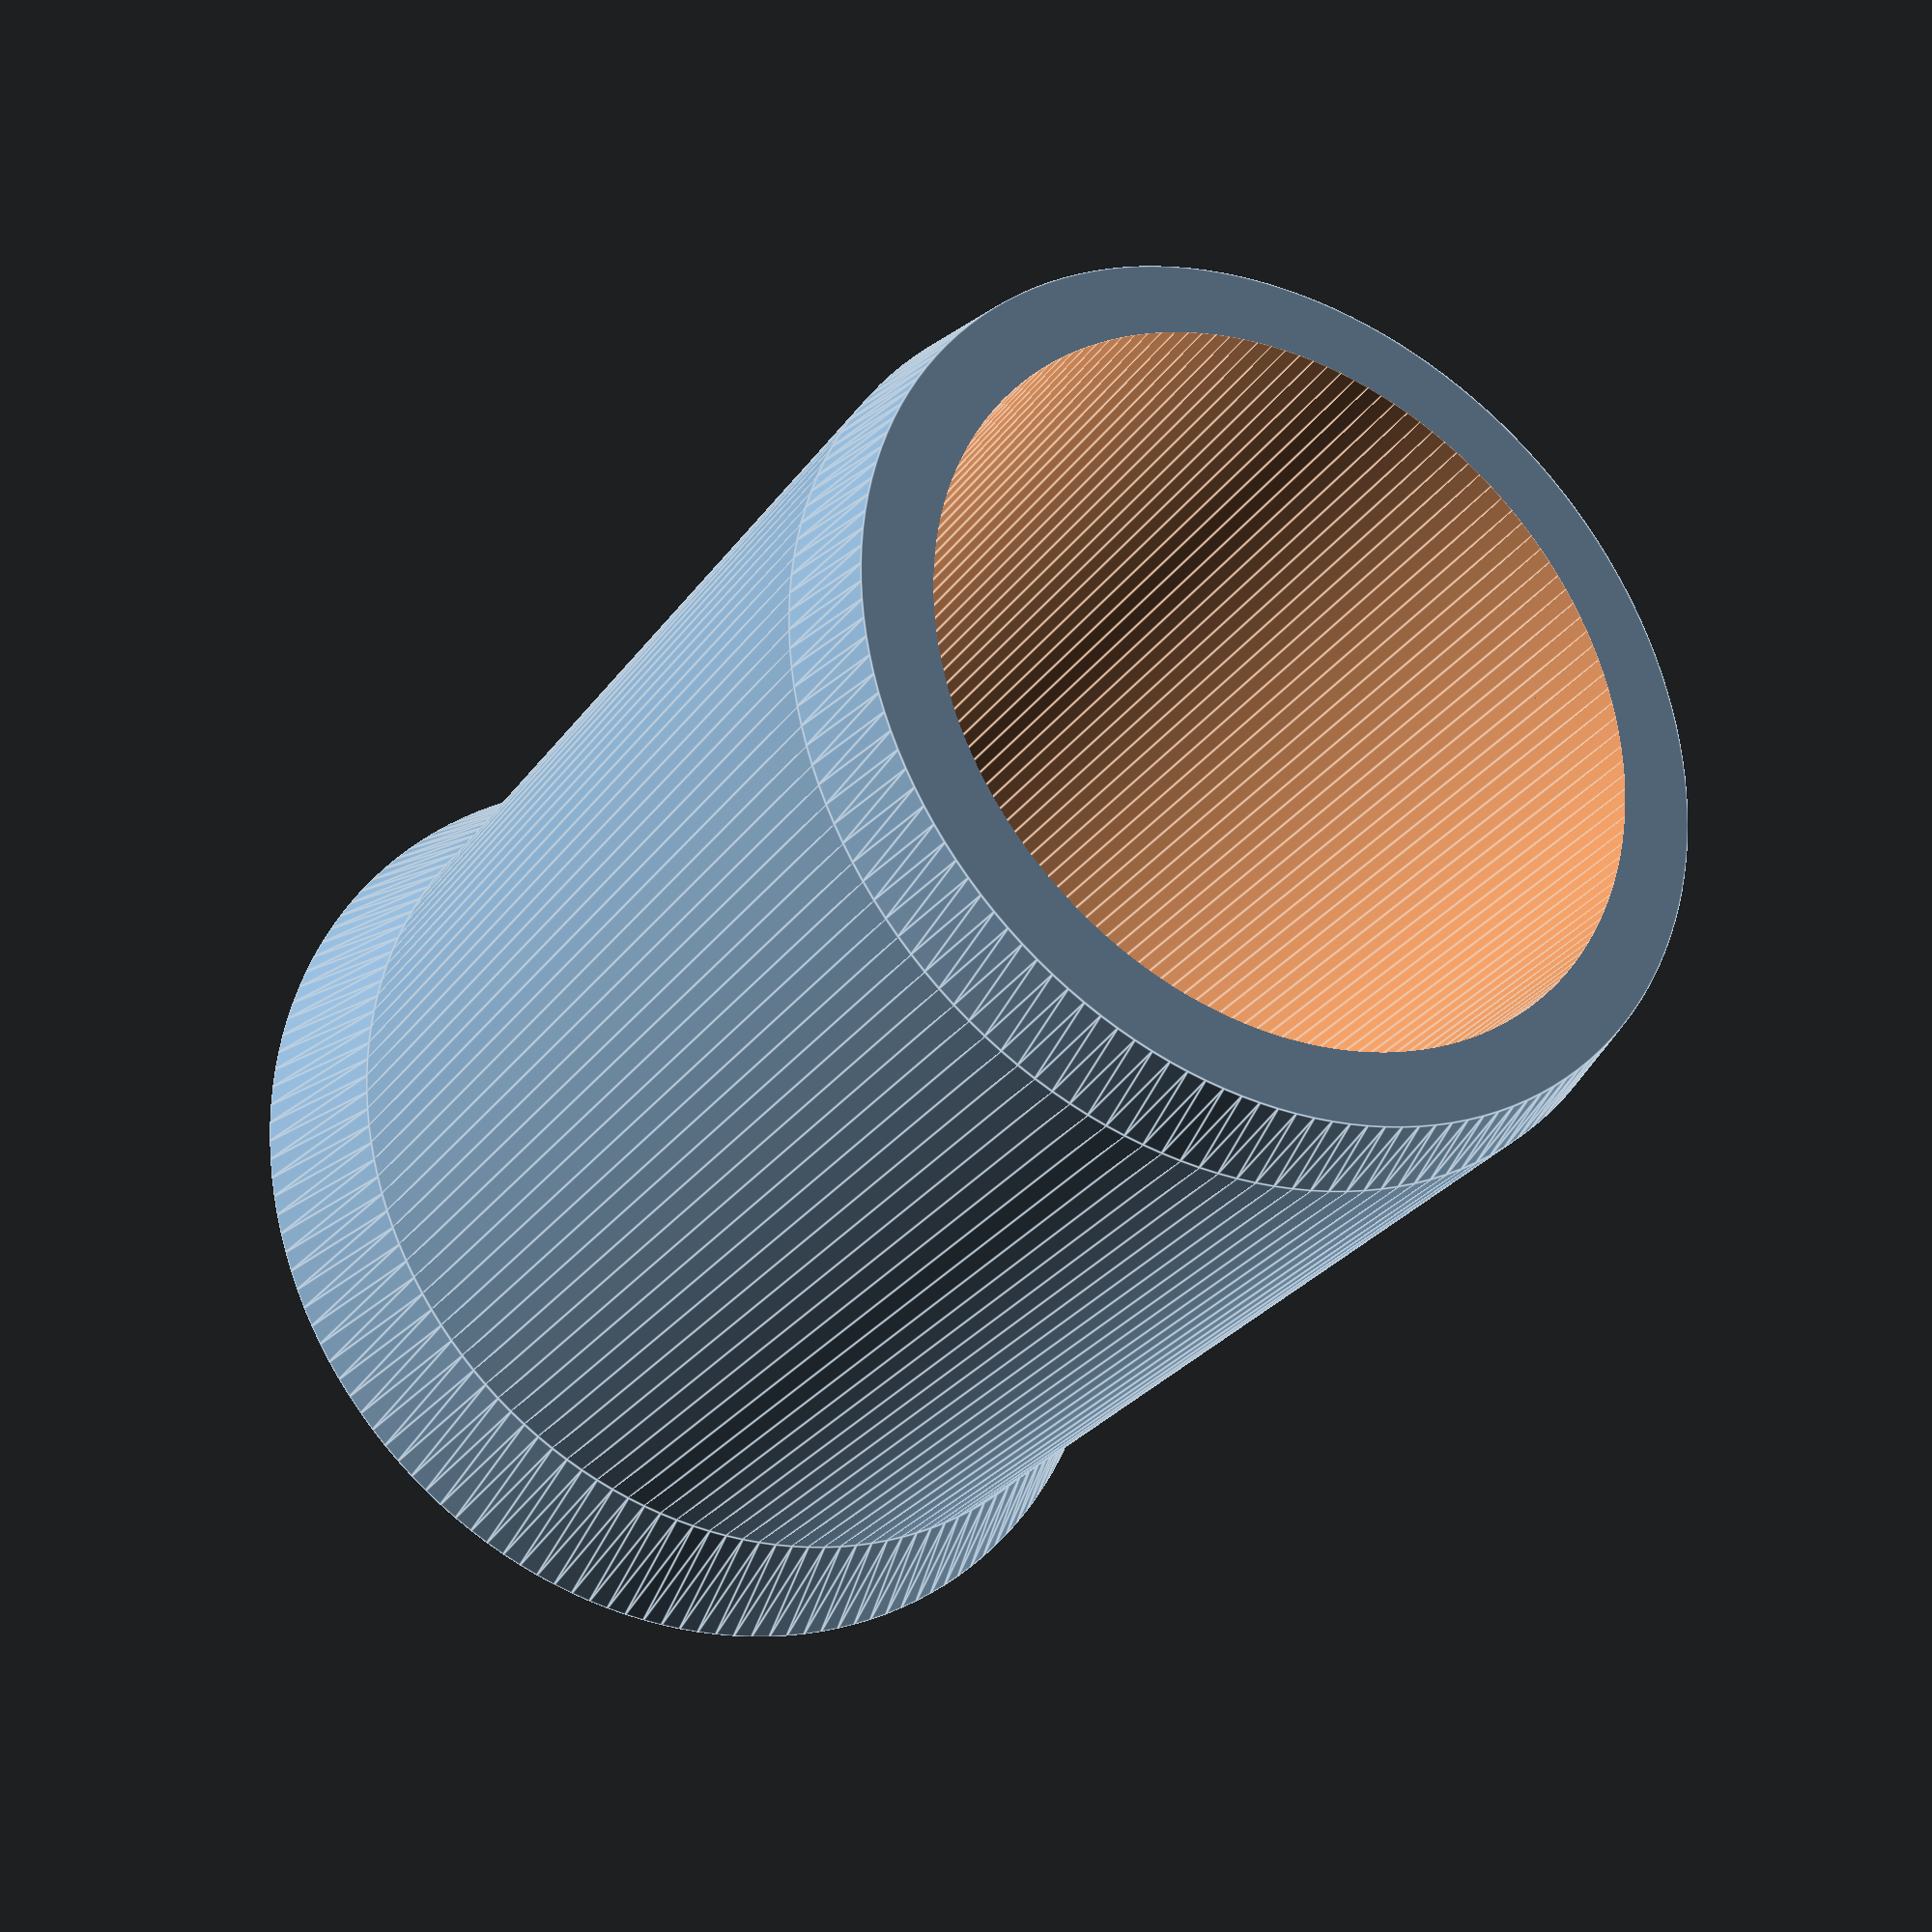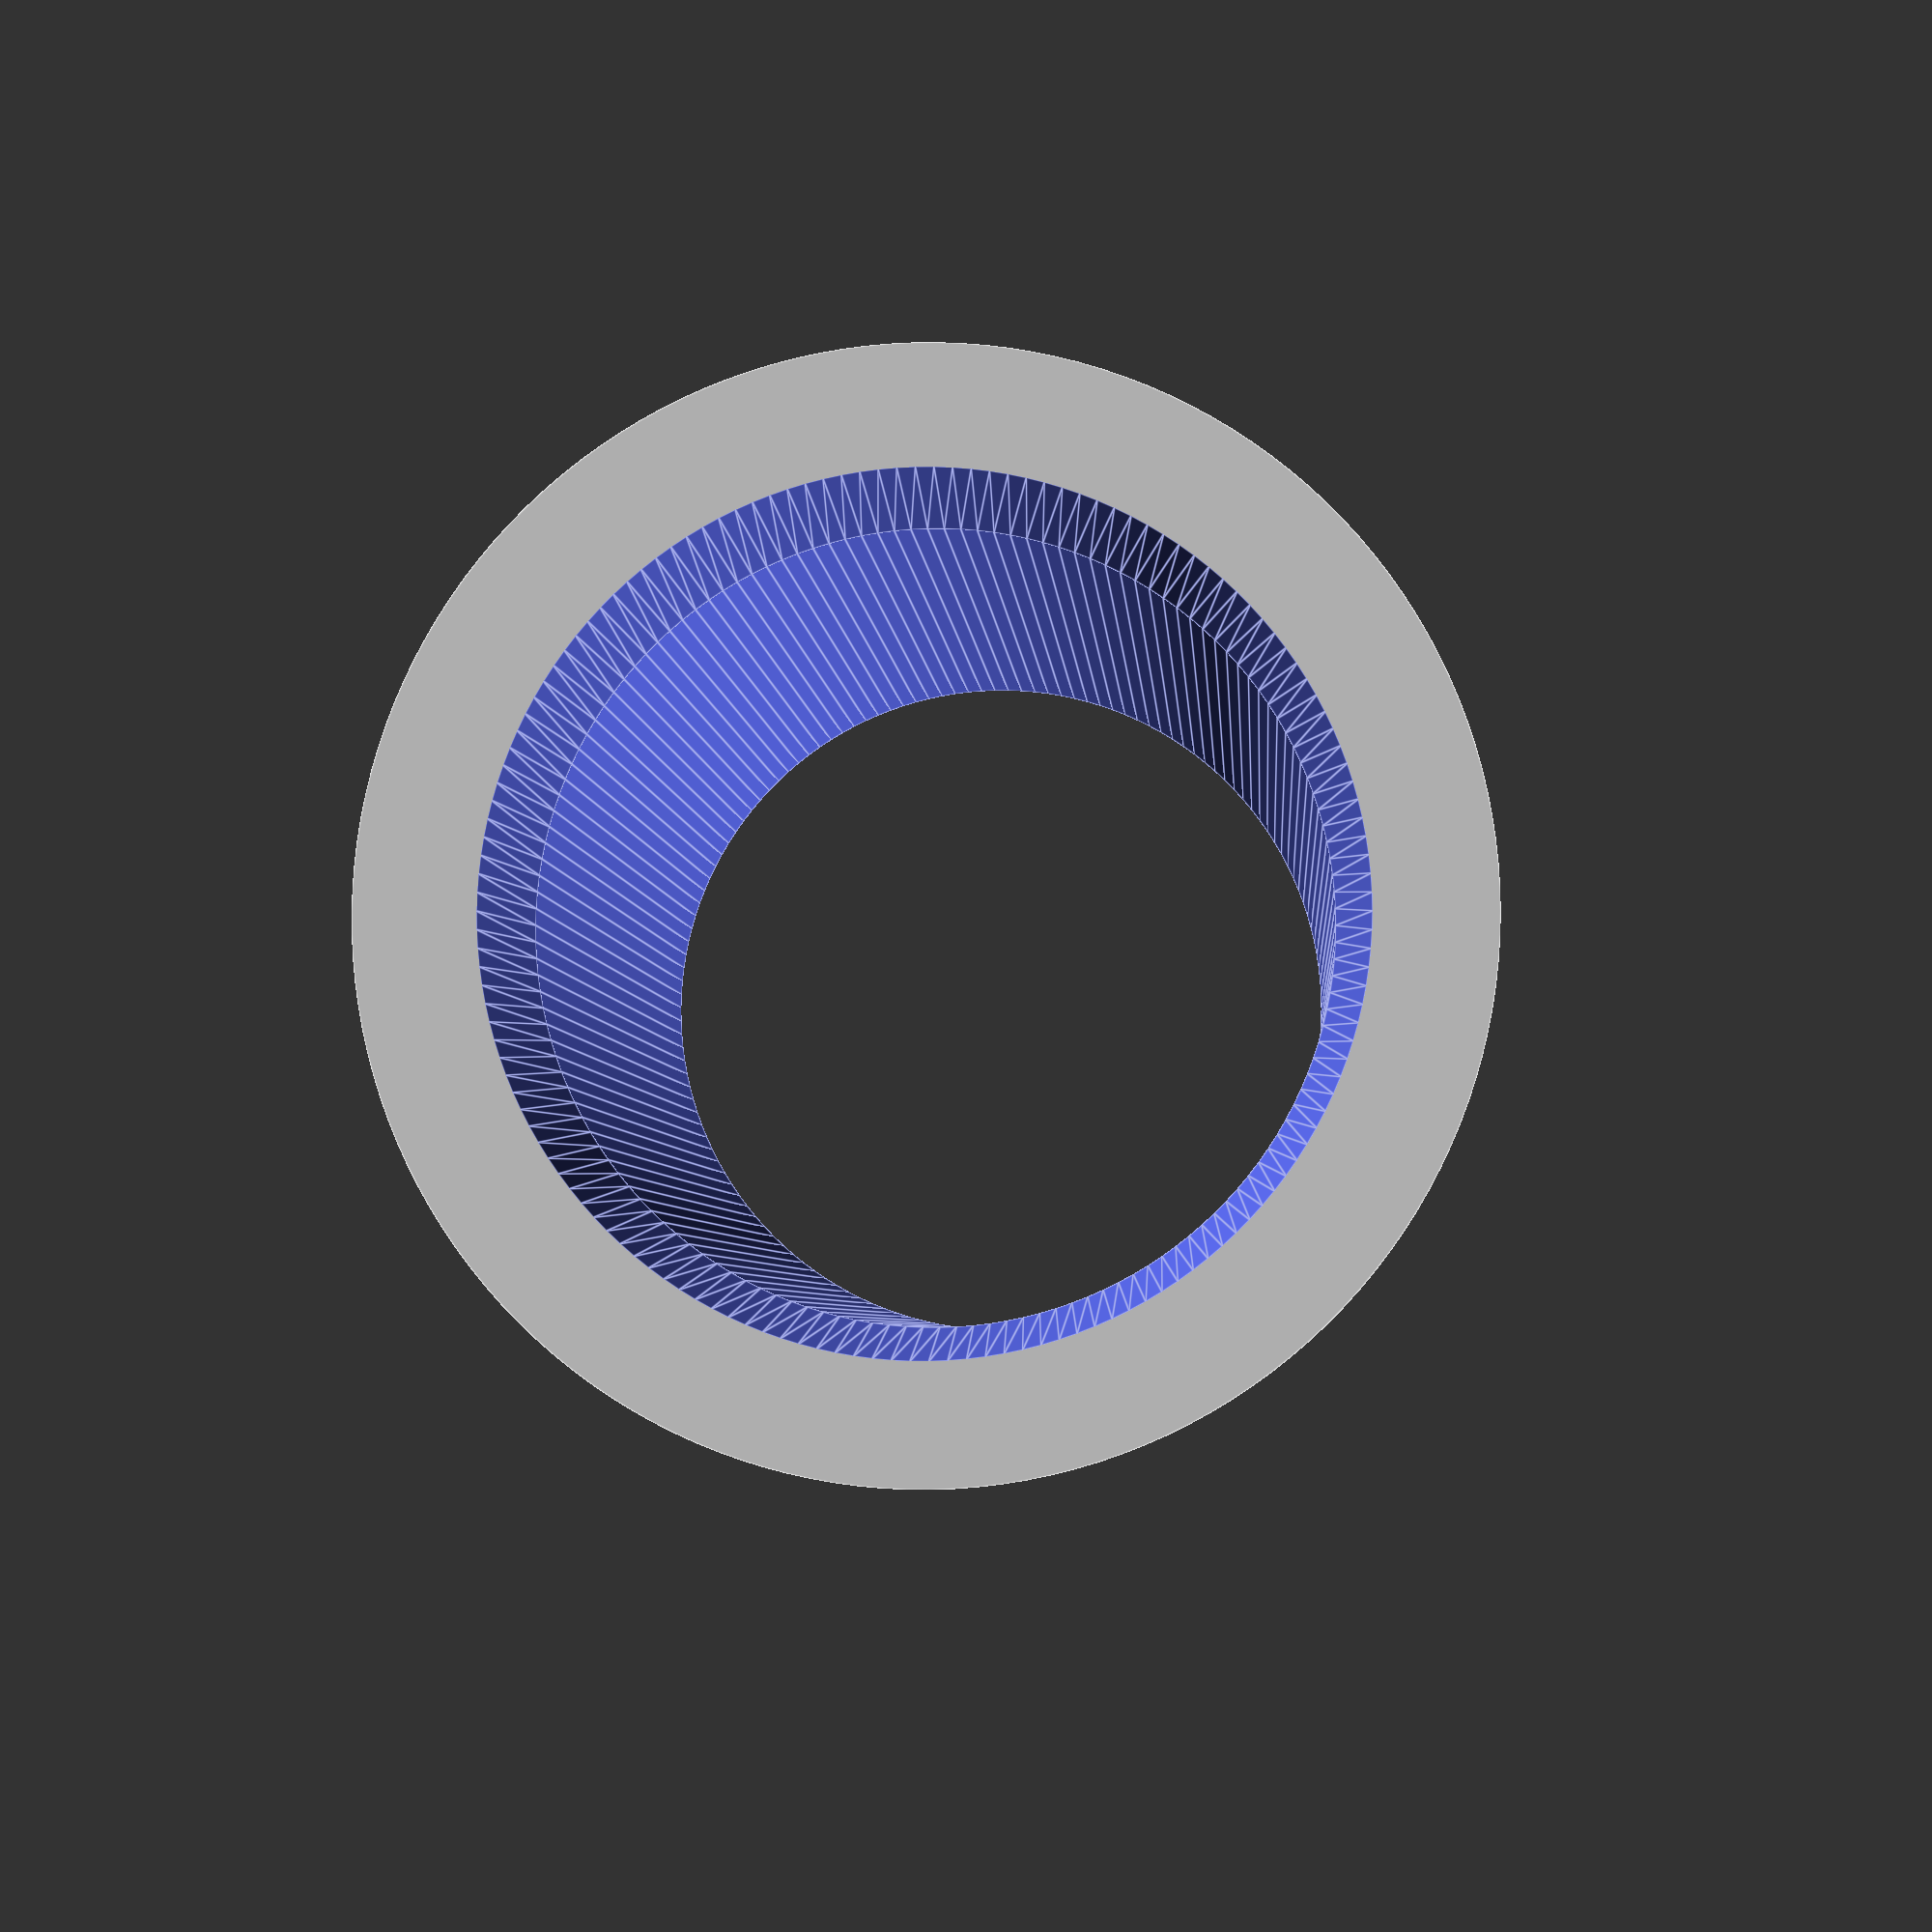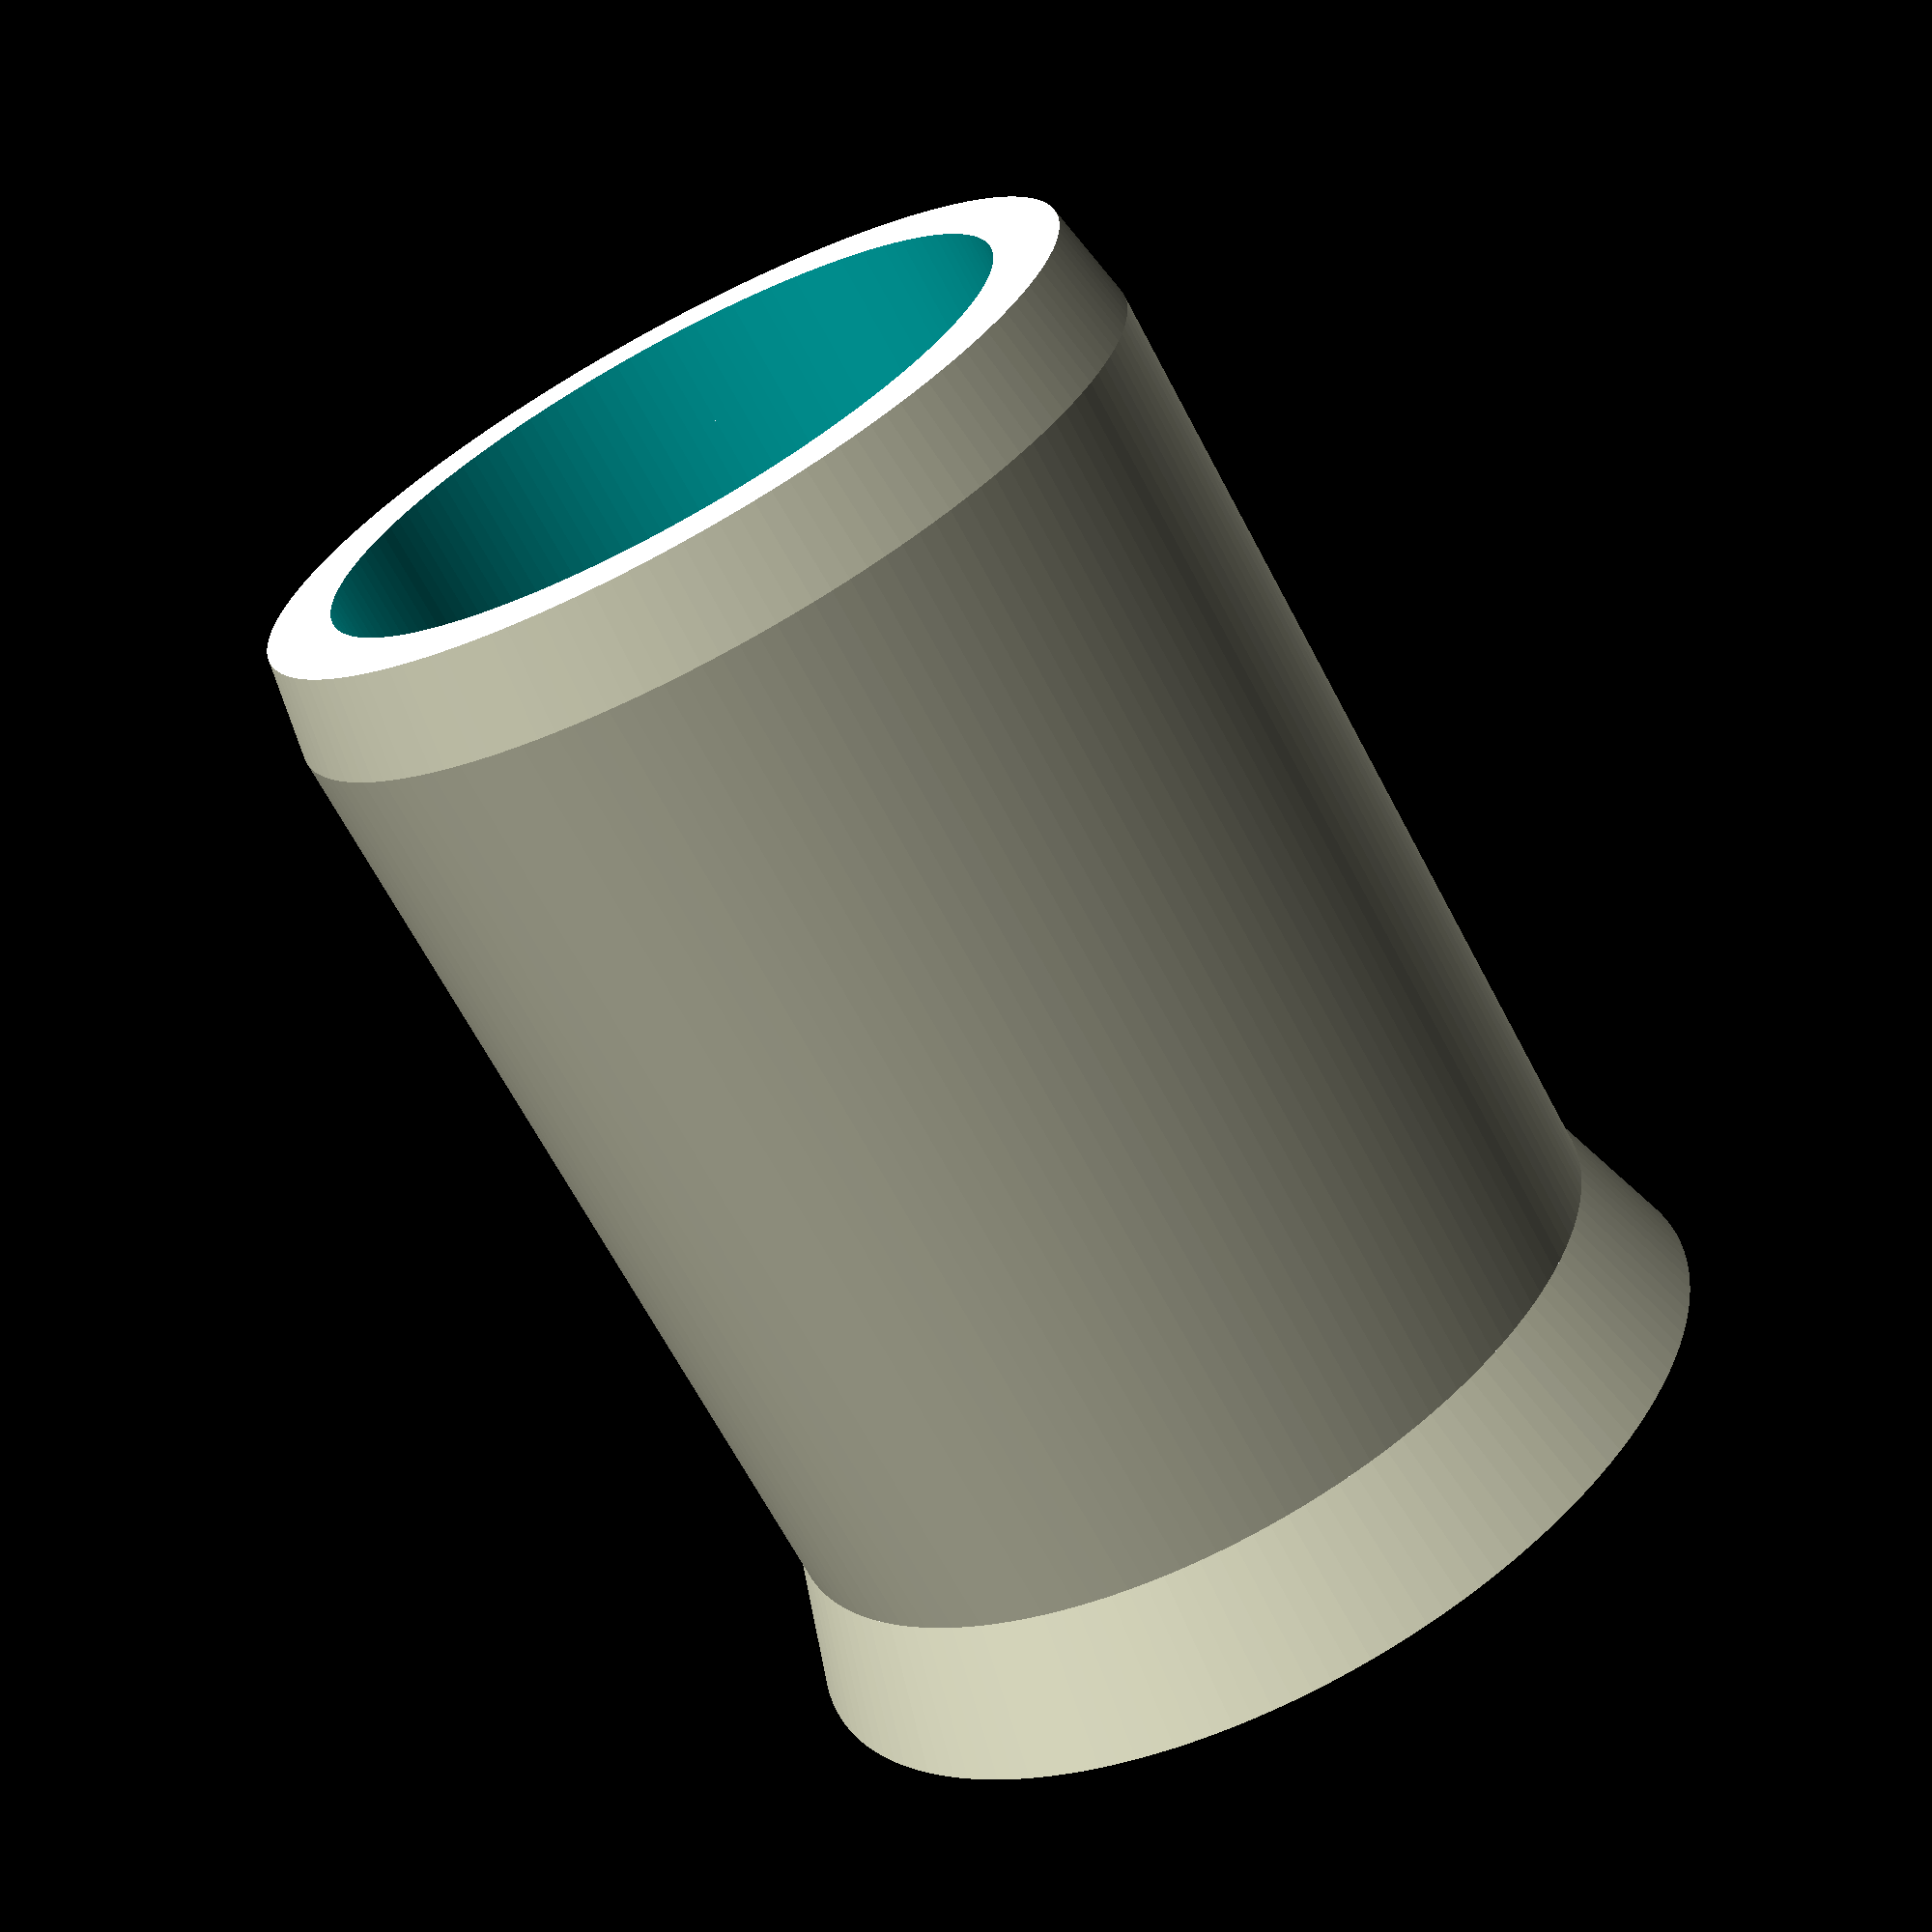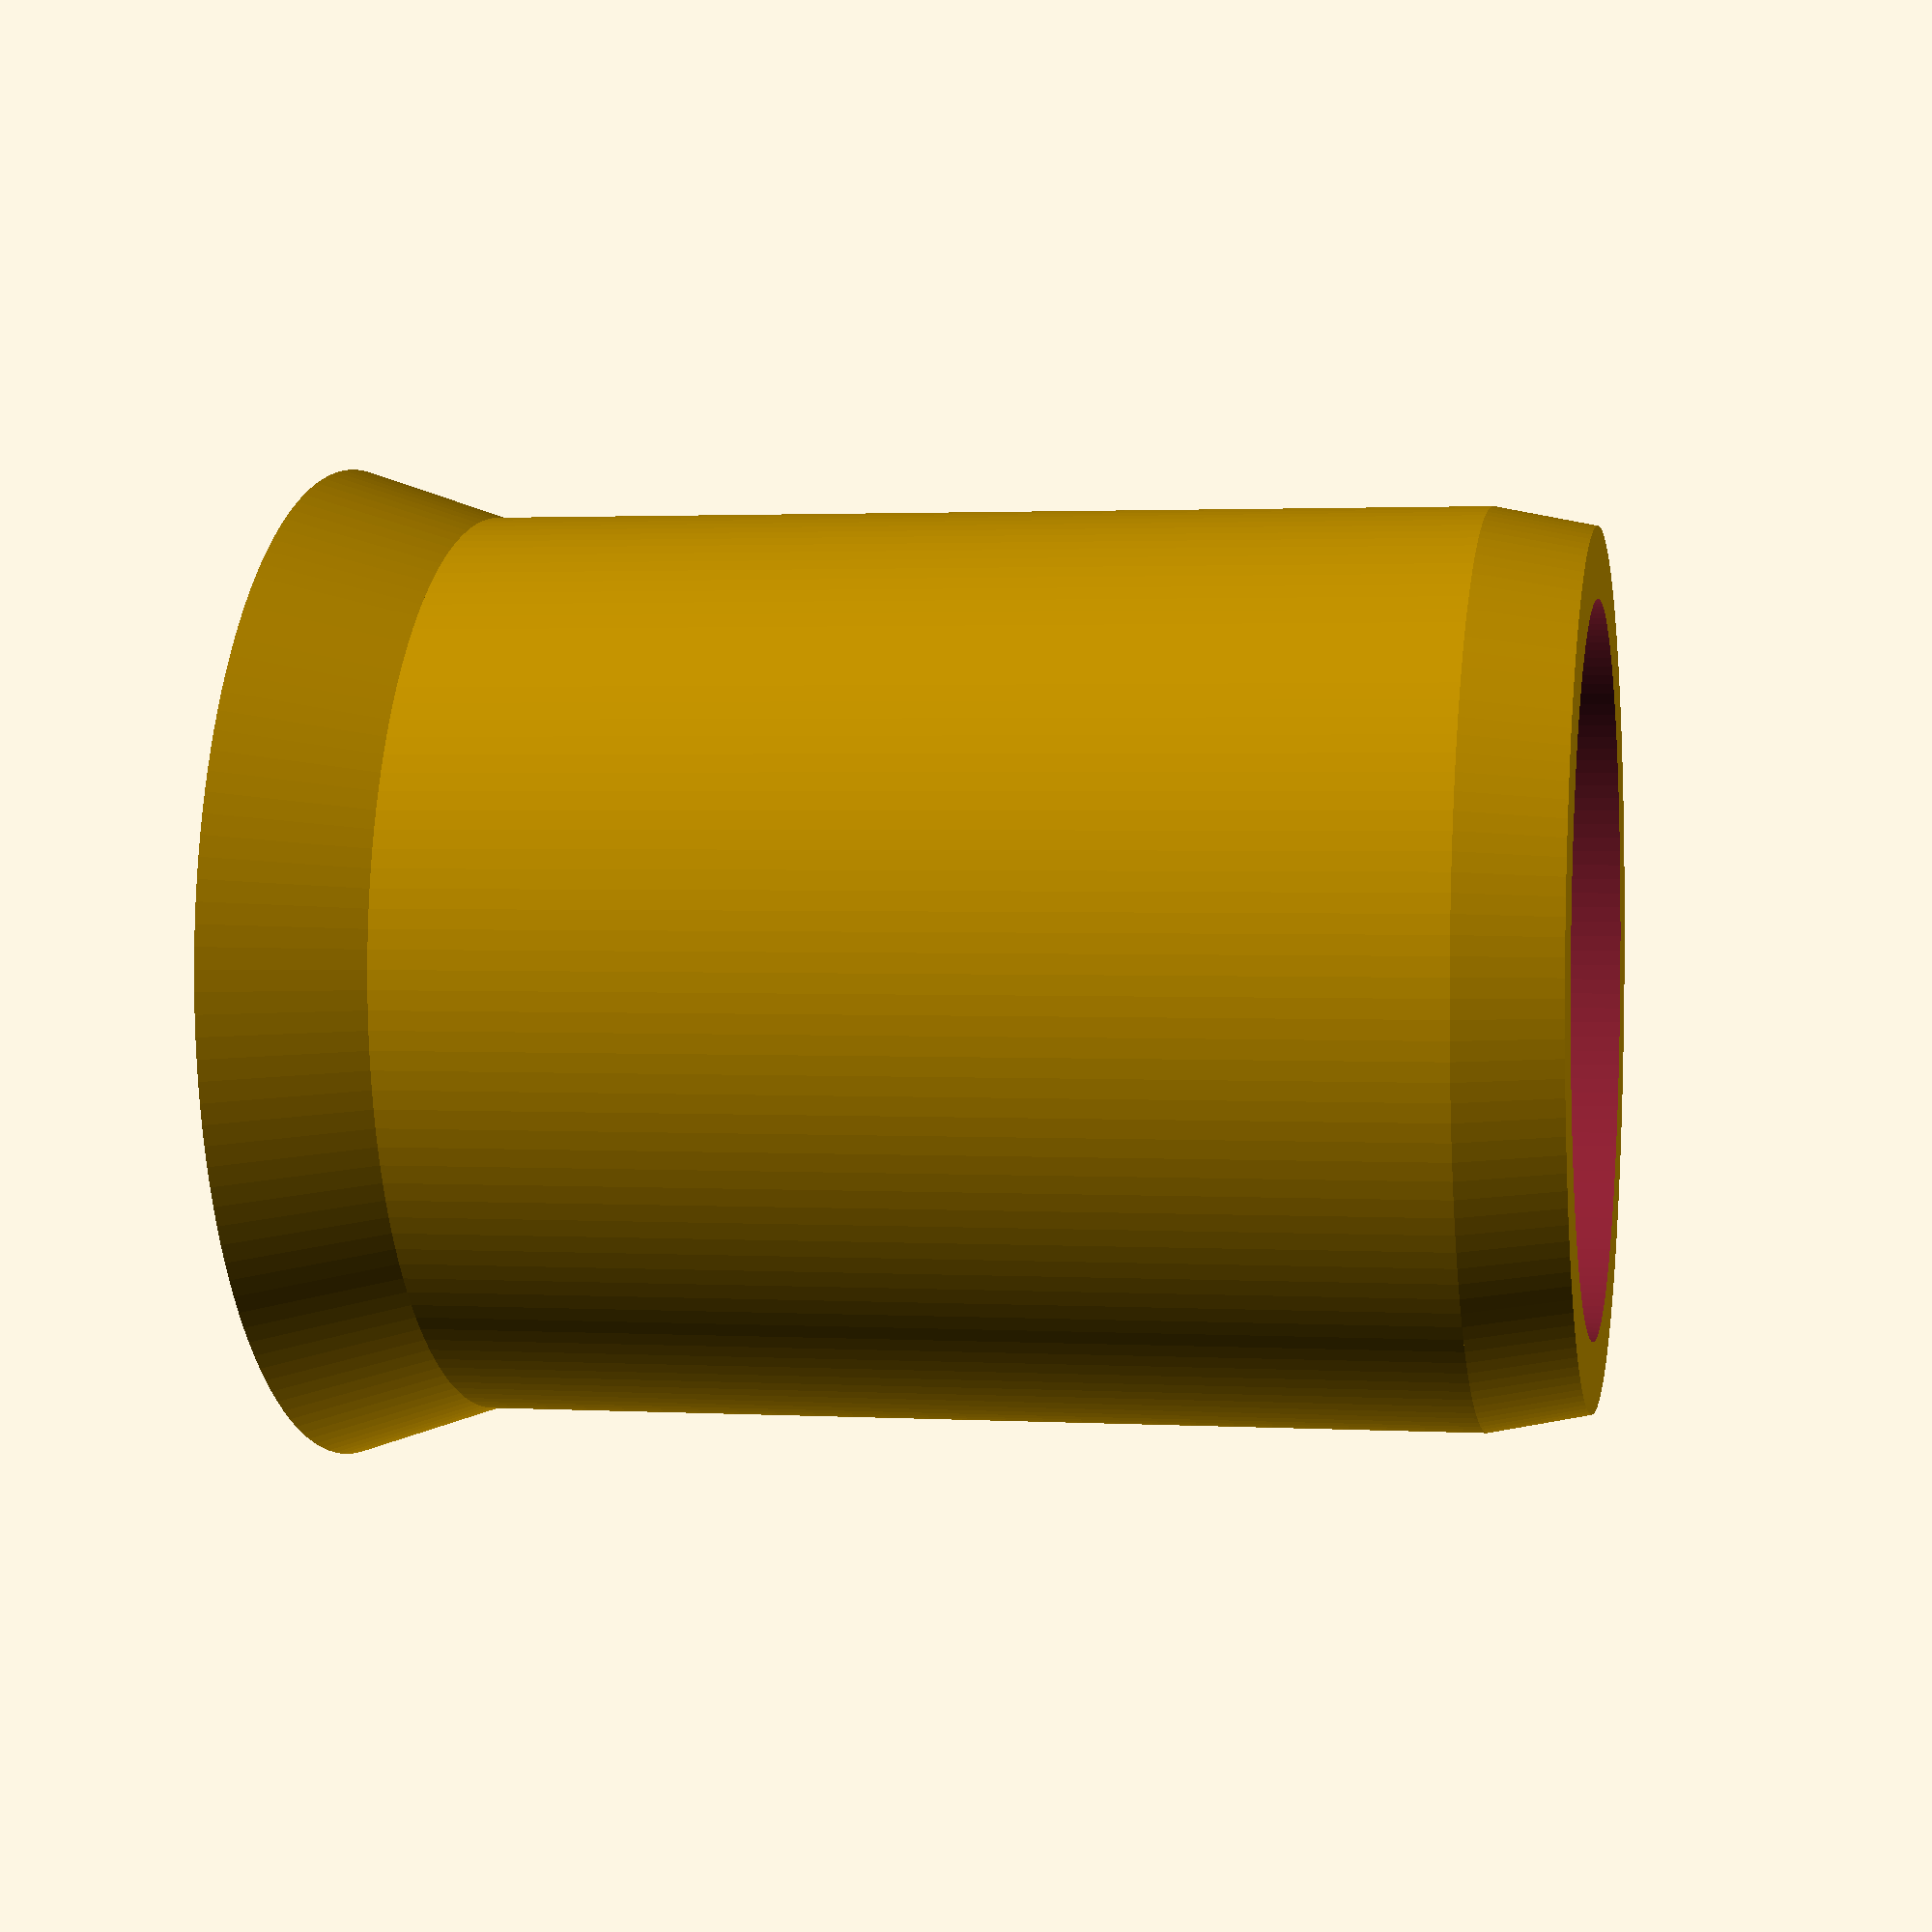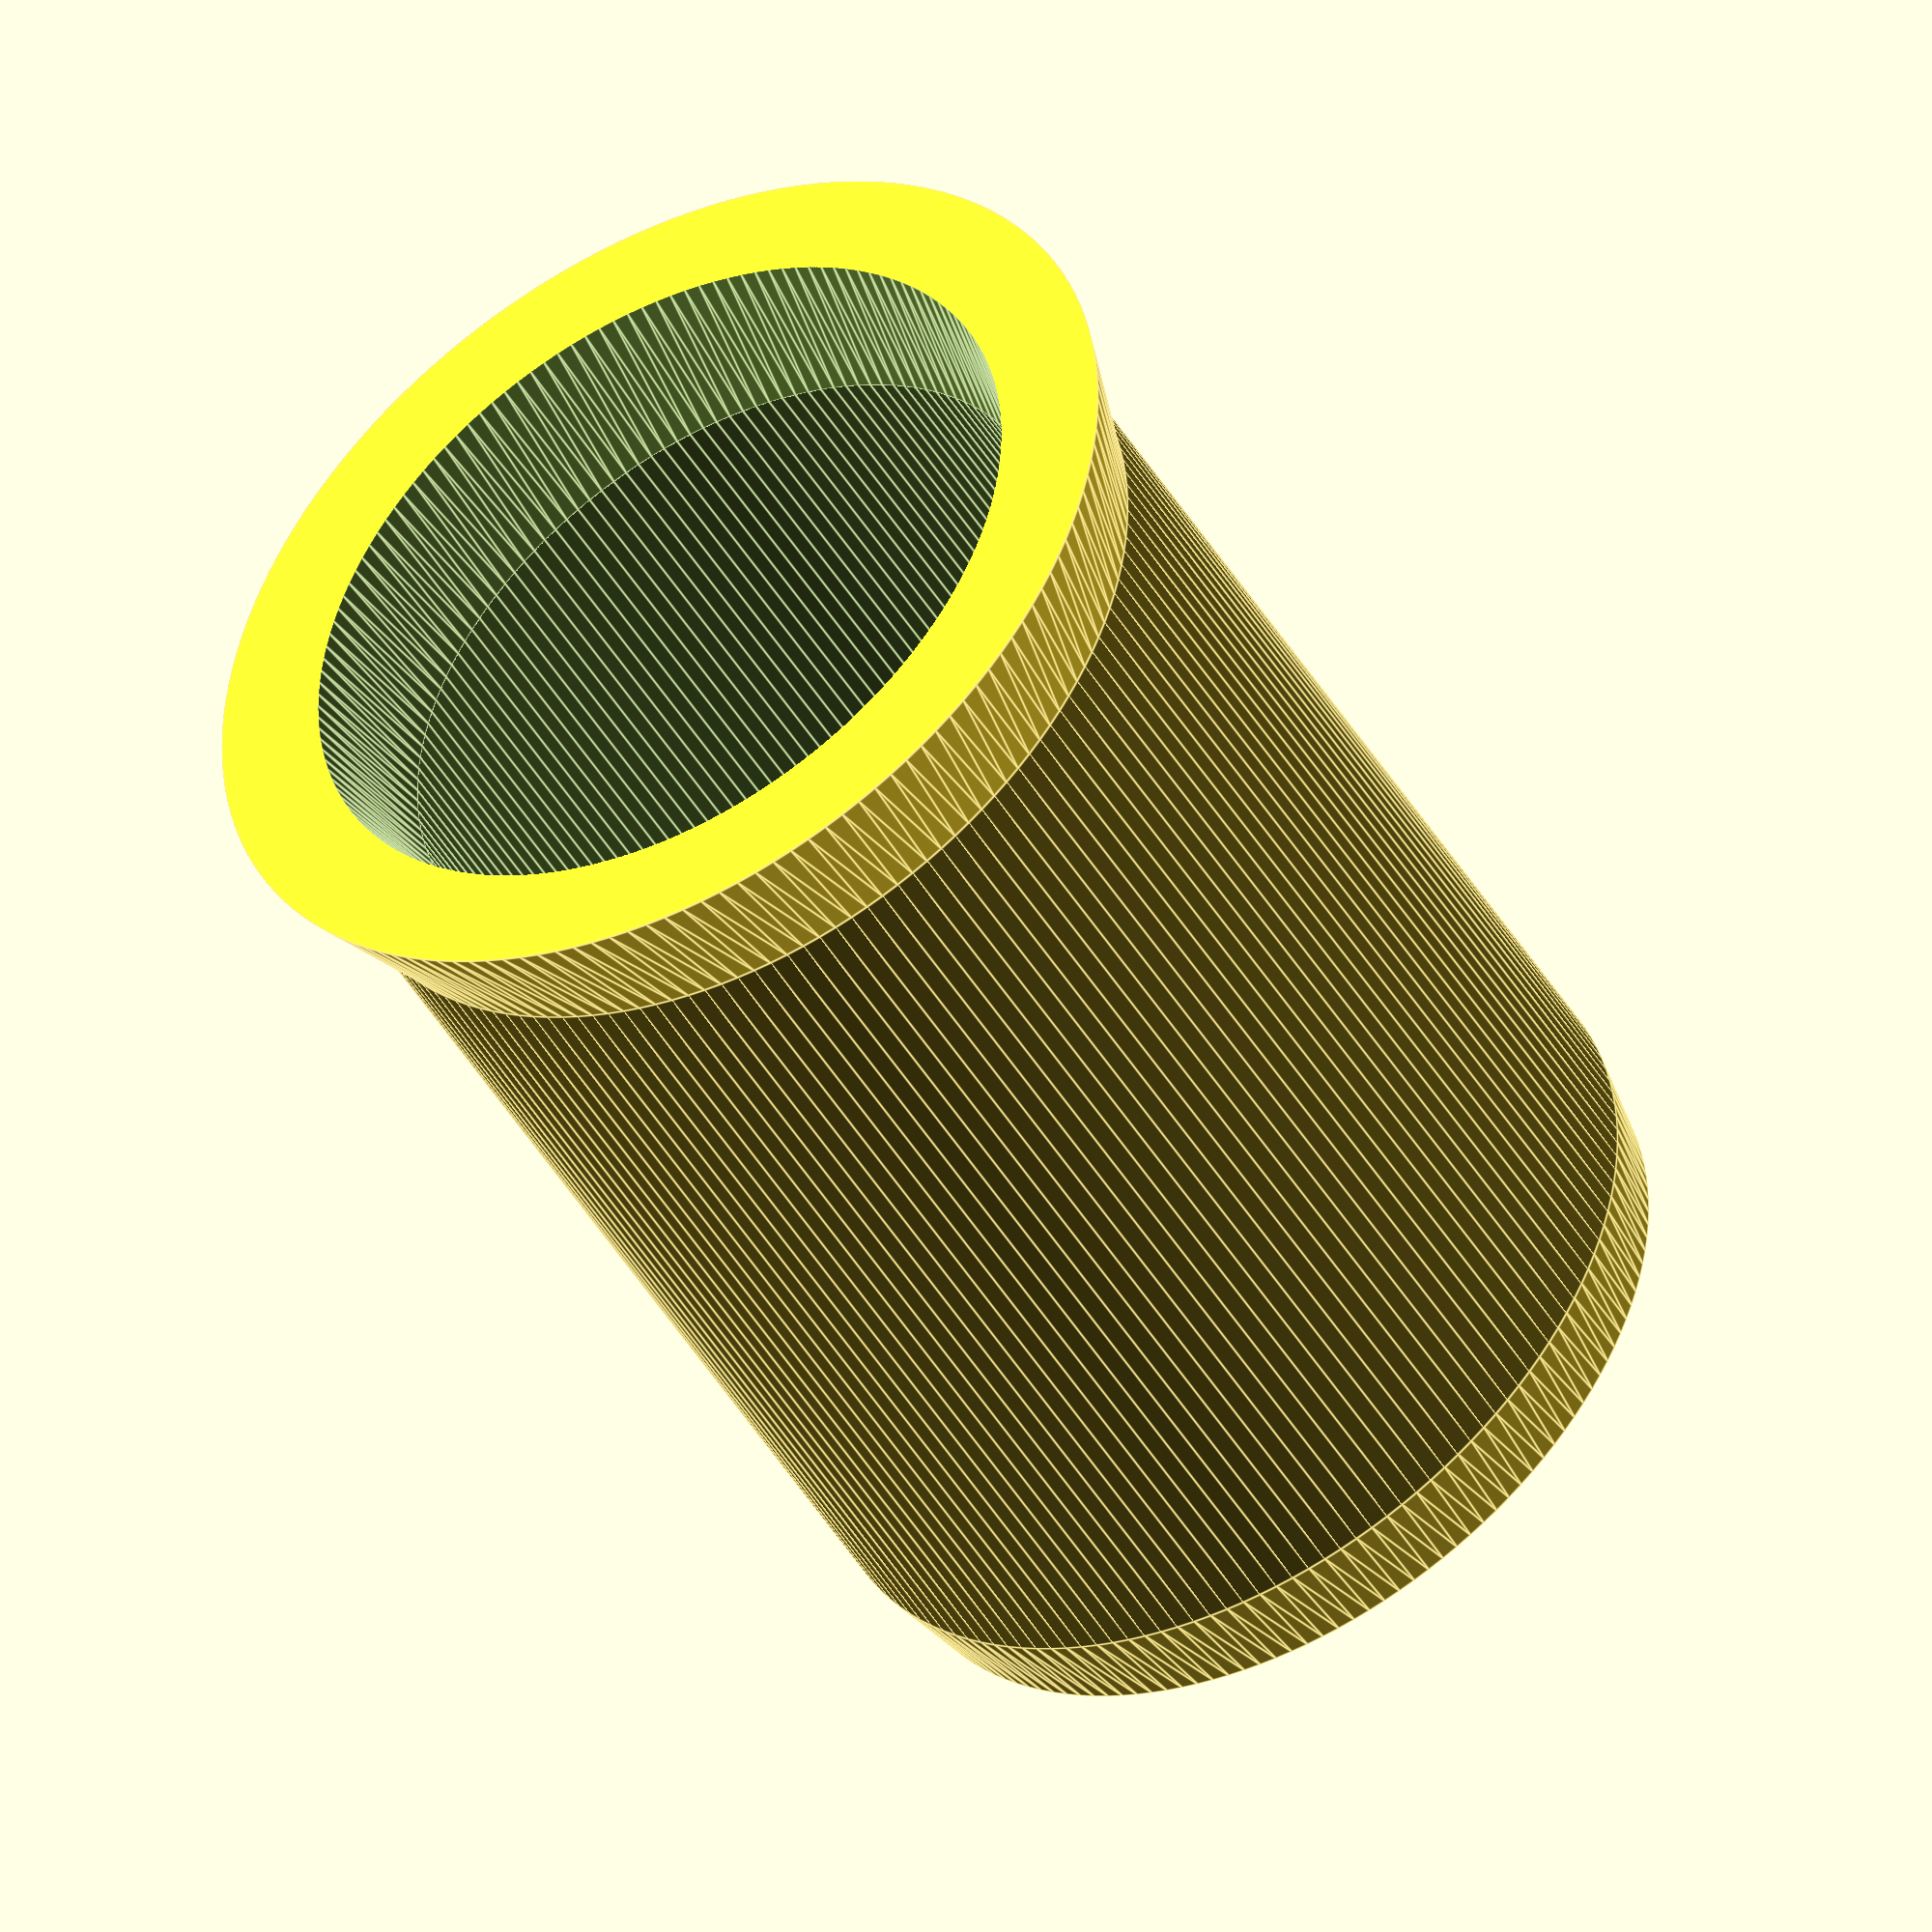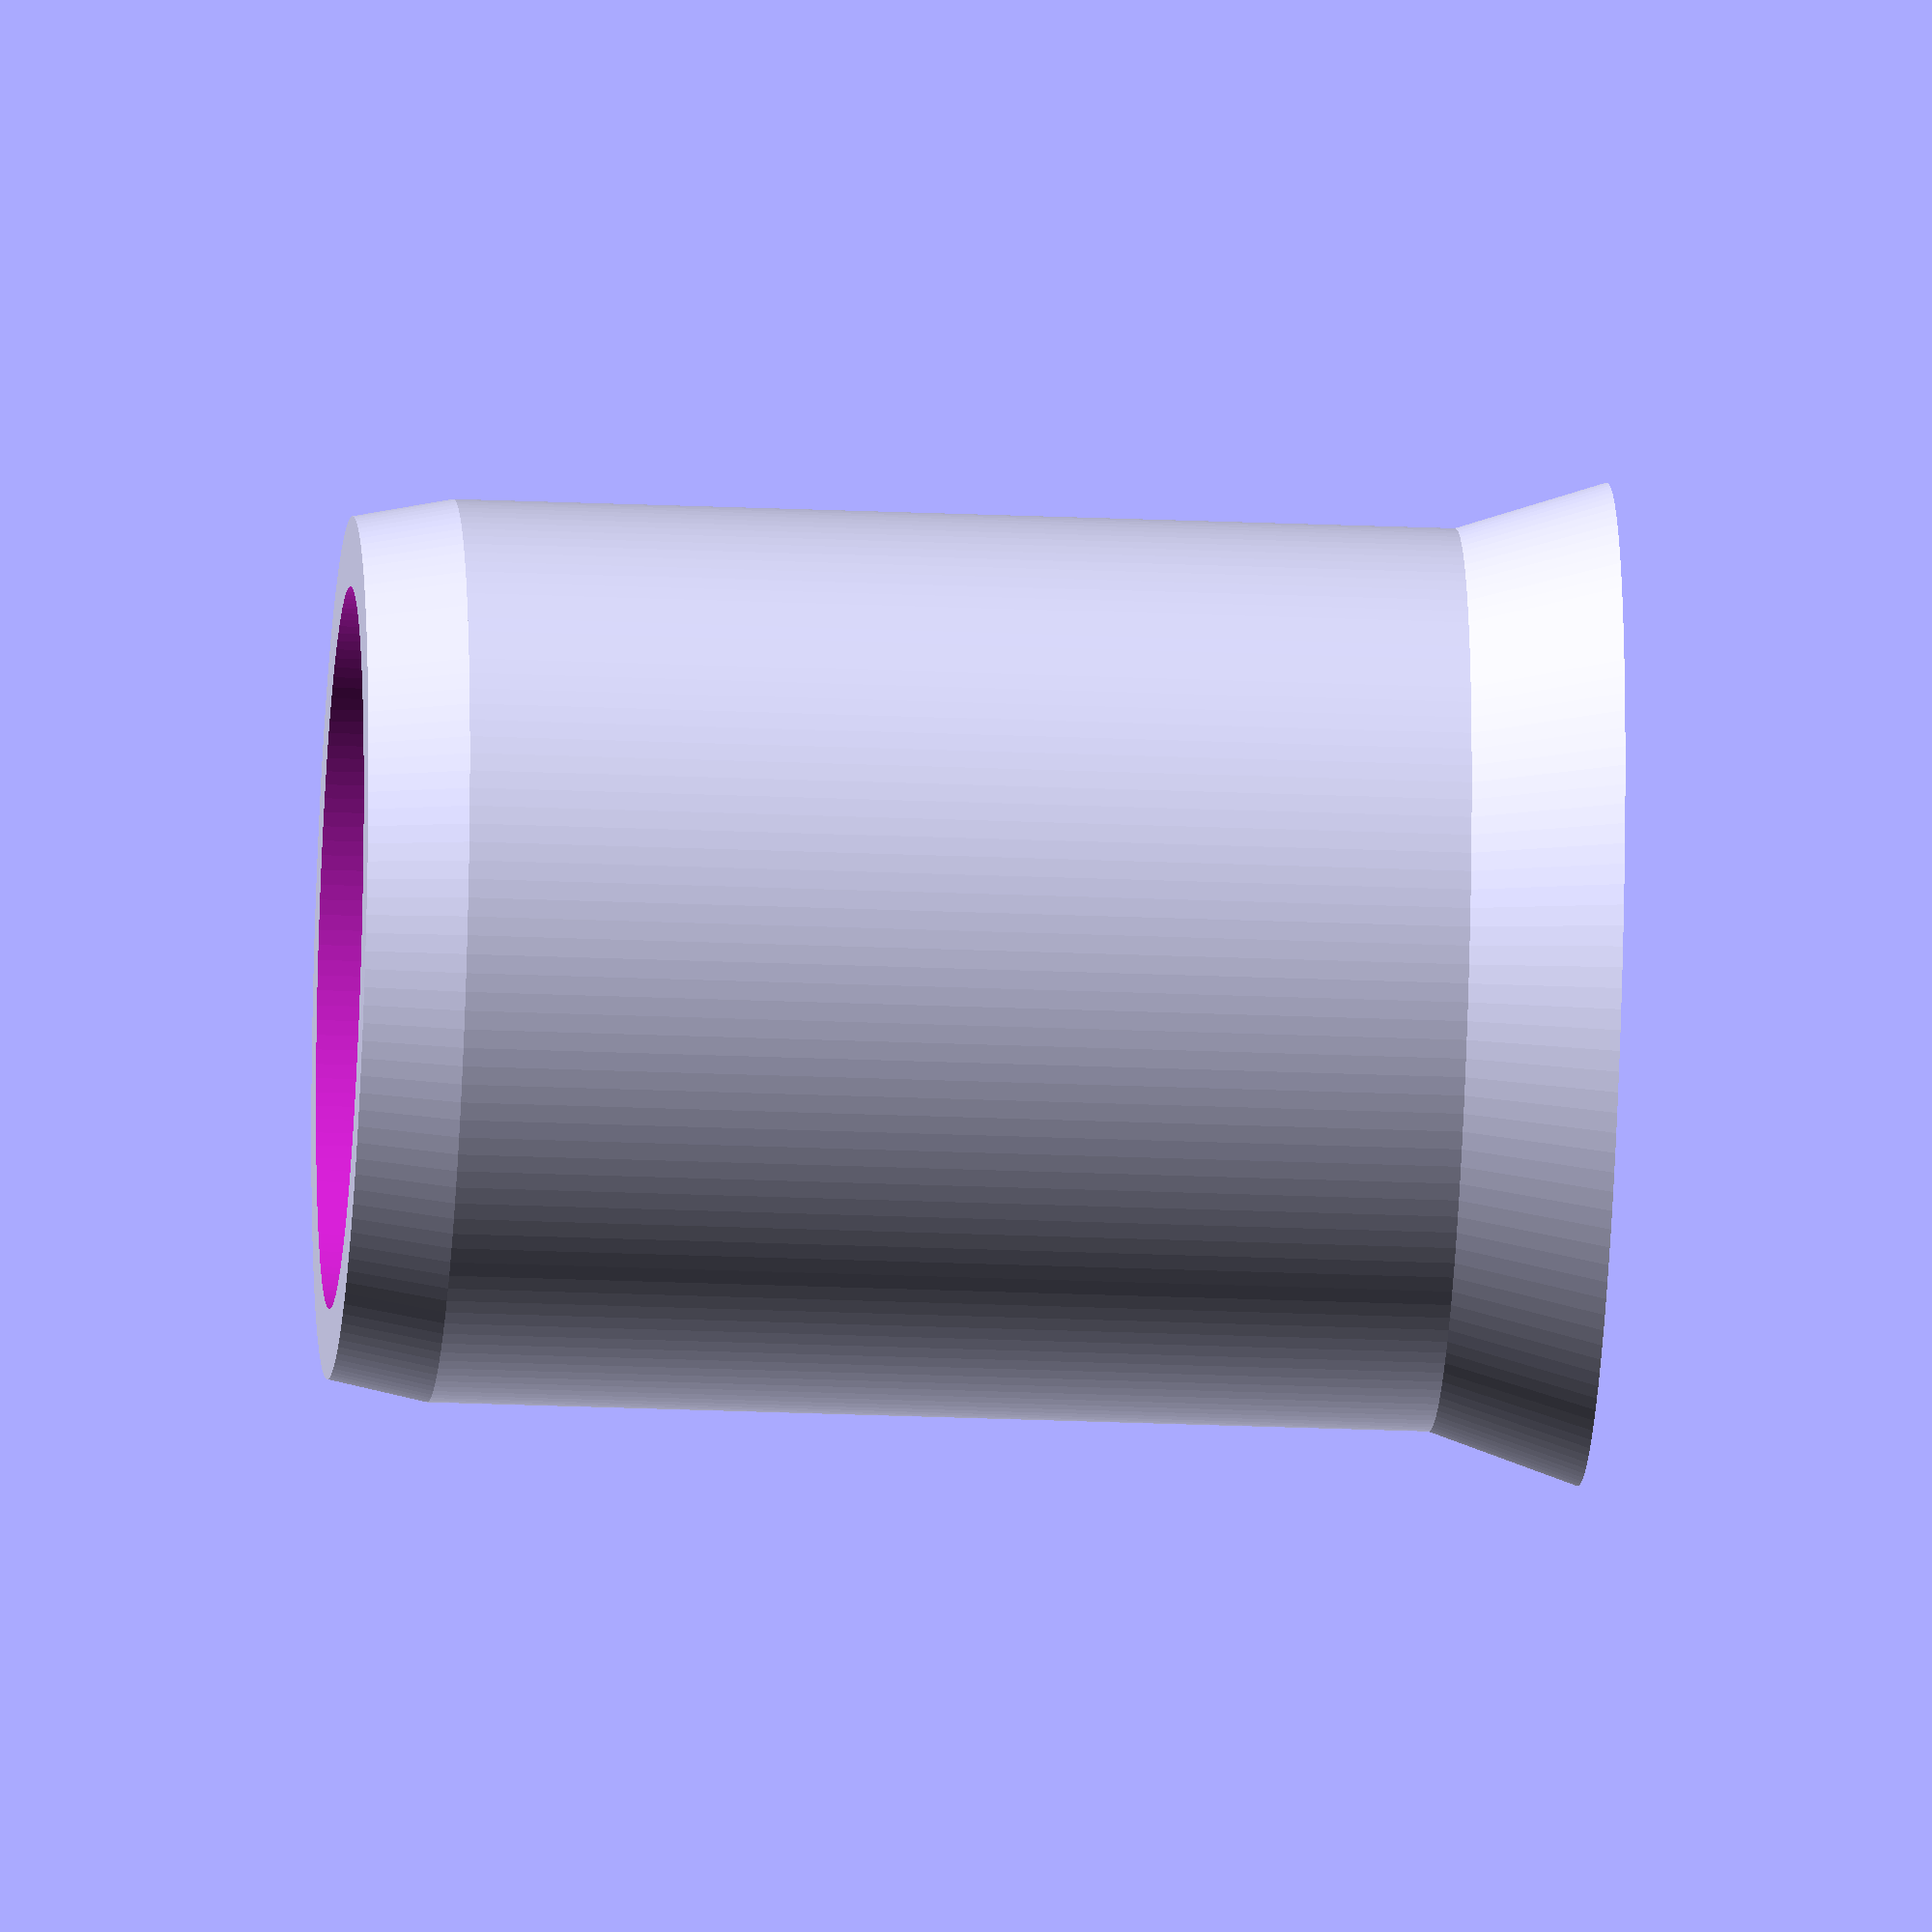
<openscad>

// General underground concrete pipe
// Units in millimeters

$fn = 150; // smoothness

pipe_length = 1000;
outer_diameter = 900;
wall_thickness = 90;
bell_length = 150;
bell_outer_diameter = outer_diameter + 100;
spigot_length = 100;
spigot_outer_diameter = outer_diameter - 40;

// Derived
inner_diameter = outer_diameter - 2 * wall_thickness;
bell_inner_diameter = inner_diameter + 60;

// Main pipe
difference() {
    union() {
        // Main cylinder
        cylinder(h = pipe_length, d = outer_diameter, center = false);

        // Bell end (flared)
        translate([0, 0, pipe_length])
            cylinder(h = bell_length, d1 = outer_diameter, d2 = bell_outer_diameter, center = false);

        // Spigot end (narrowed)
        translate([0, 0, -spigot_length])
            cylinder(h = spigot_length, d1 = spigot_outer_diameter, d2 = outer_diameter, center = false);
    }

    // Hollow out interior
    translate([0, 0, -spigot_length - 1])
        cylinder(h = pipe_length + bell_length + spigot_length + 2, d = inner_diameter, center = false);

    // Hollow out bell cavity
    translate([0, 0, pipe_length])
        cylinder(h = bell_length + 1, d1 = inner_diameter, d2 = bell_inner_diameter, center = false);
}

</openscad>
<views>
elev=27.3 azim=268.7 roll=152.3 proj=p view=edges
elev=184.4 azim=285.9 roll=176.5 proj=p view=edges
elev=67.4 azim=96.9 roll=207.9 proj=p view=wireframe
elev=358.0 azim=13.3 roll=101.2 proj=p view=wireframe
elev=226.1 azim=307.8 roll=150.8 proj=o view=edges
elev=26.1 azim=81.5 roll=266.2 proj=o view=solid
</views>
